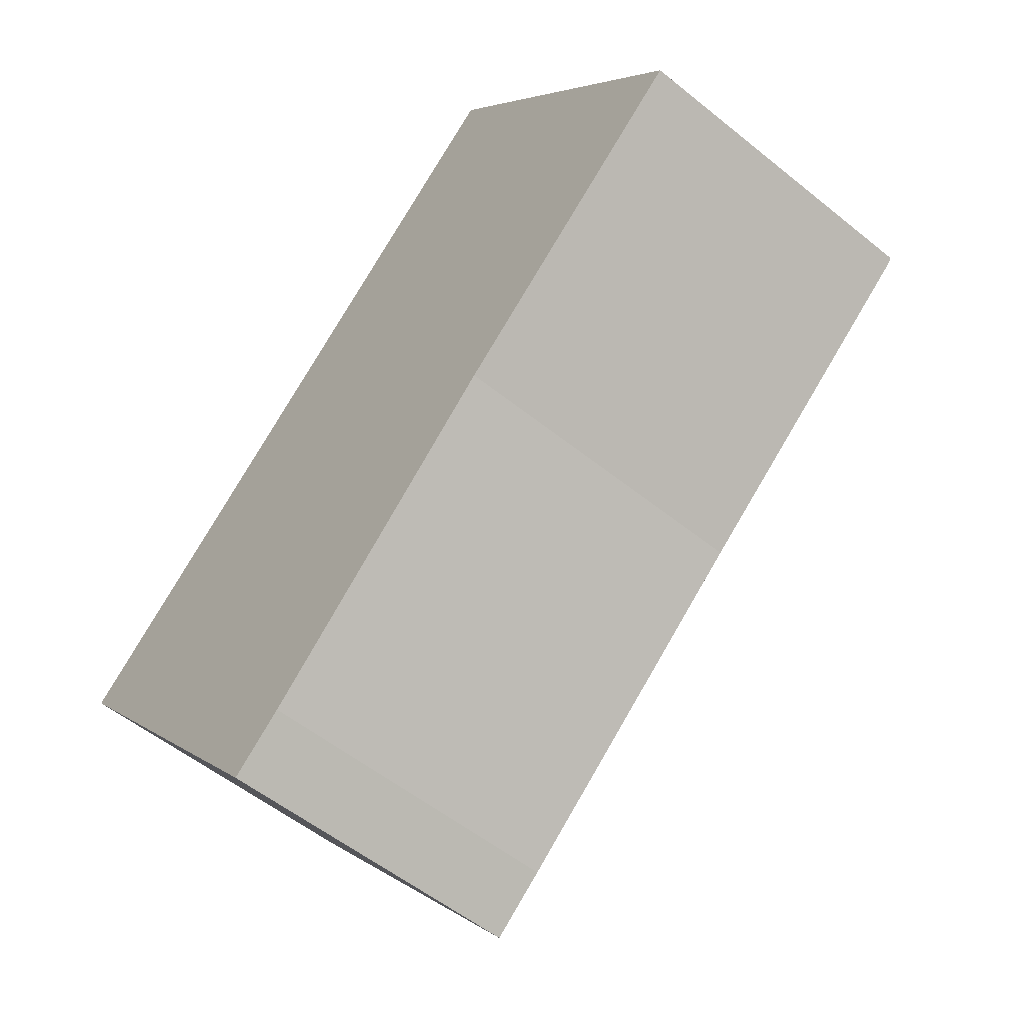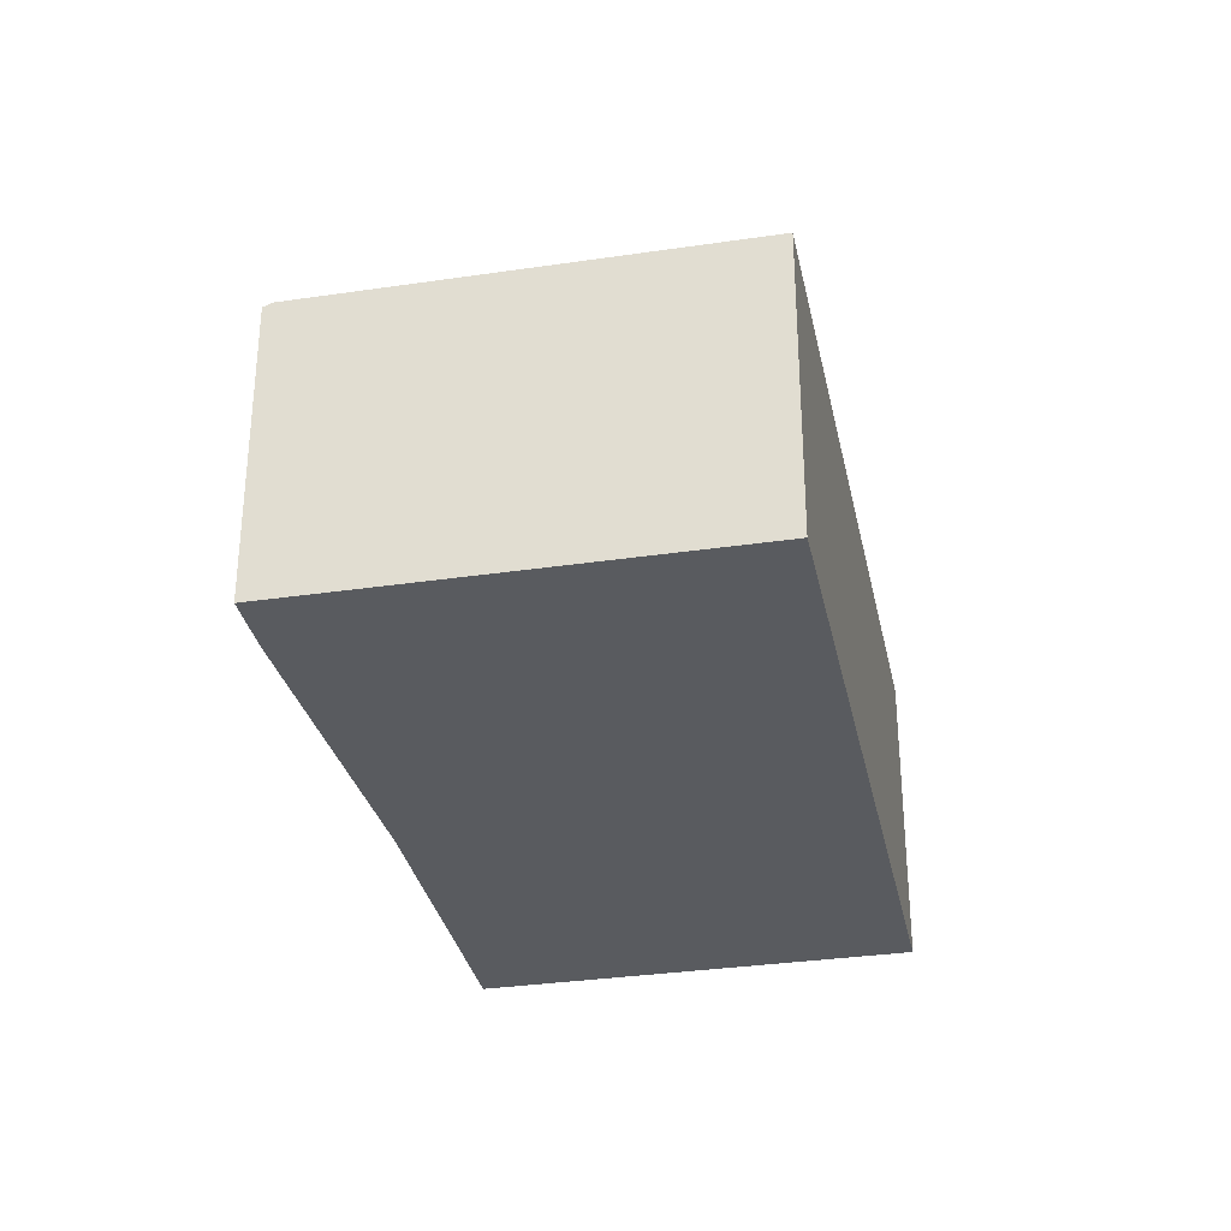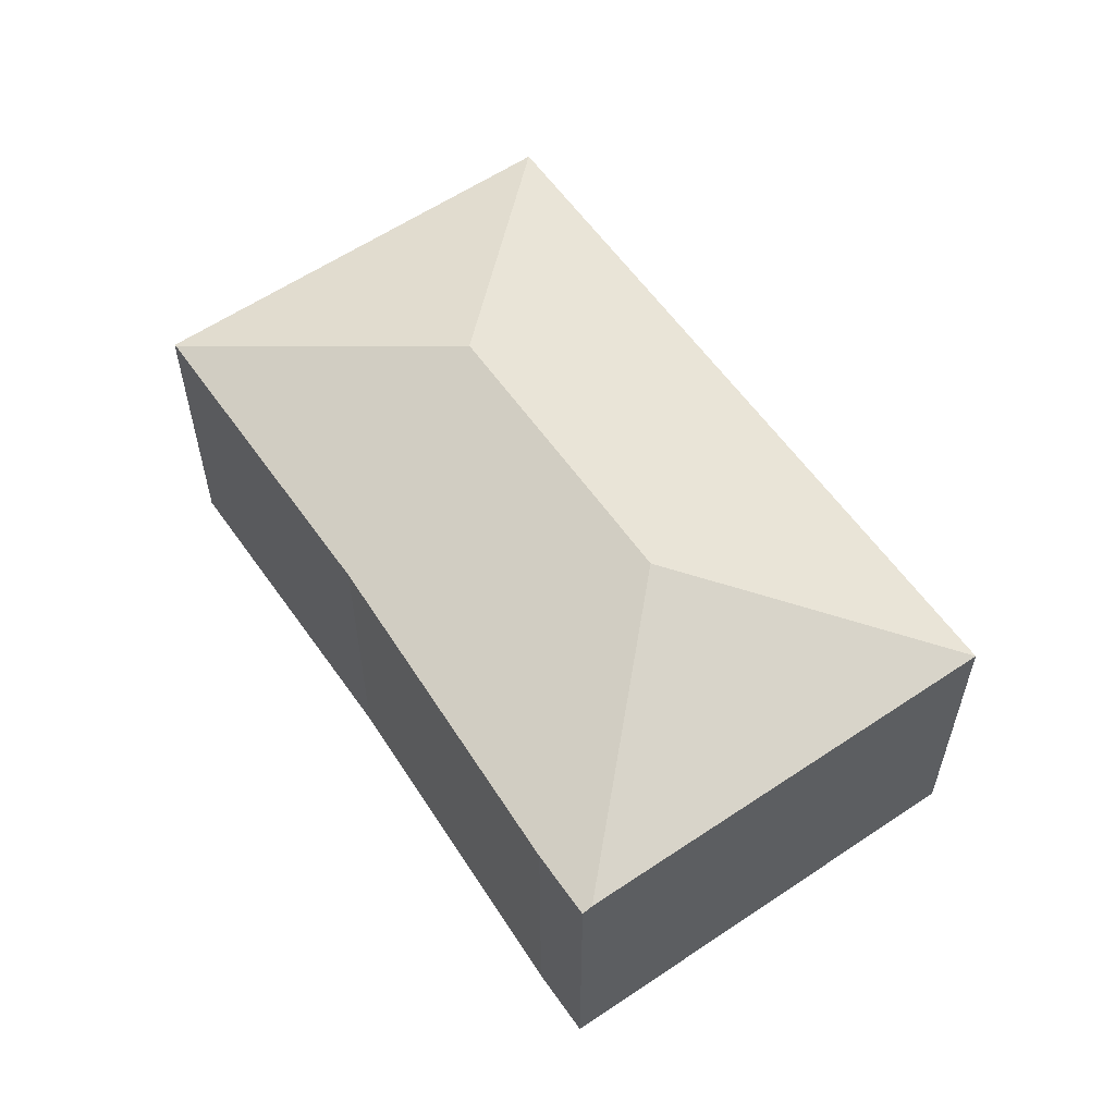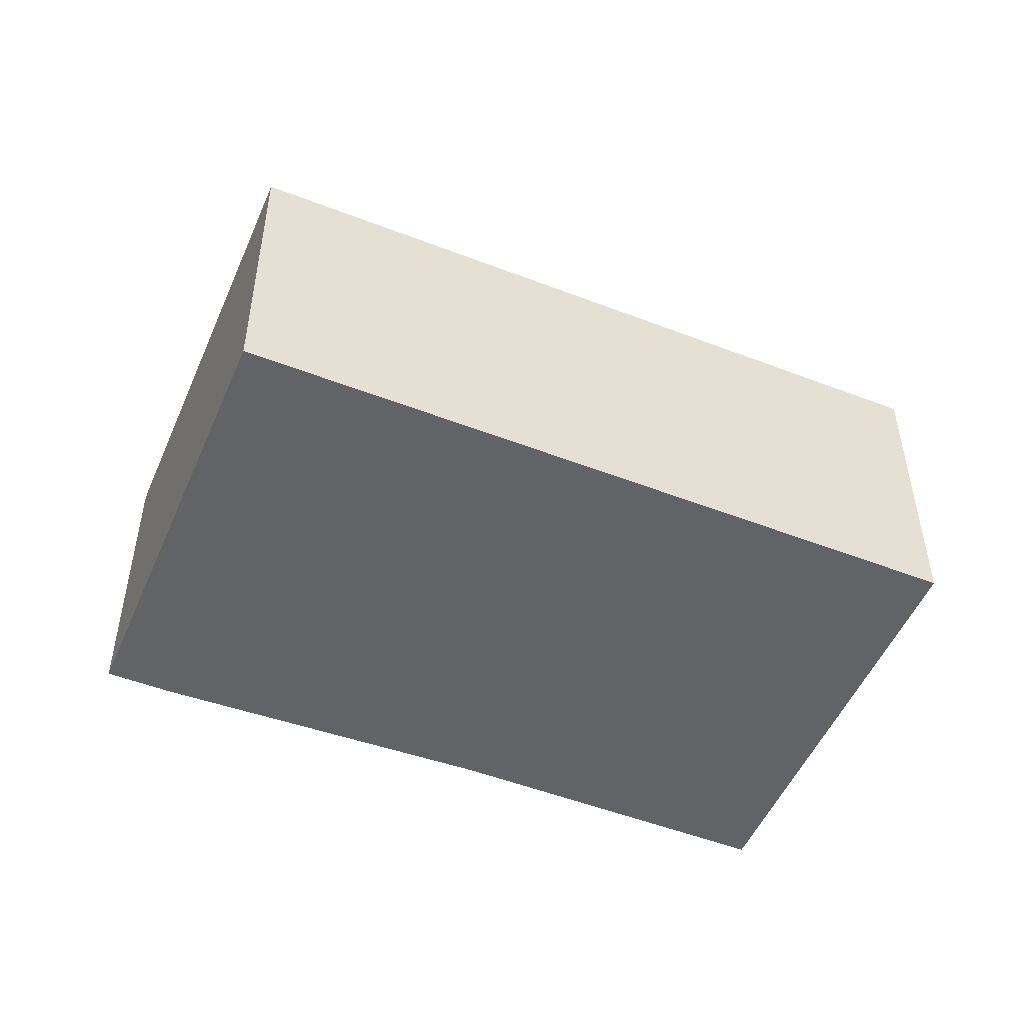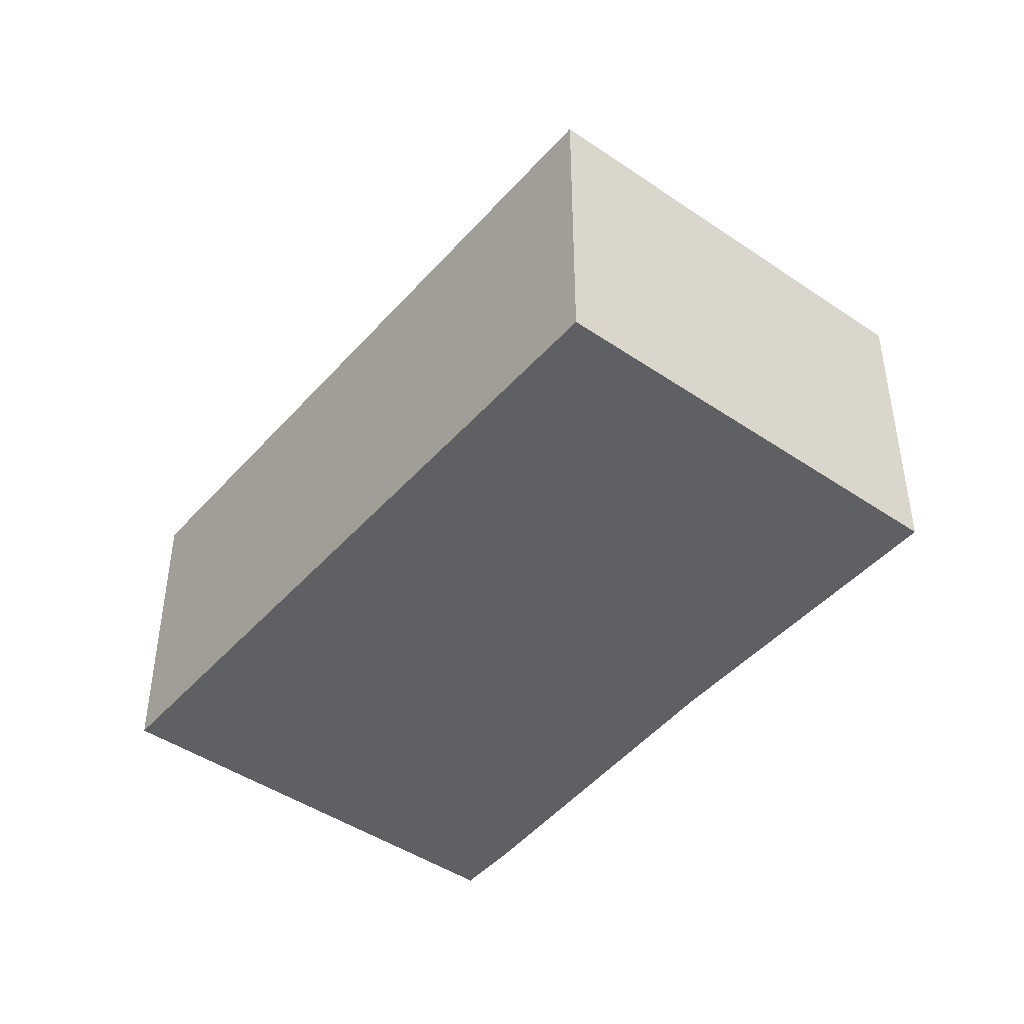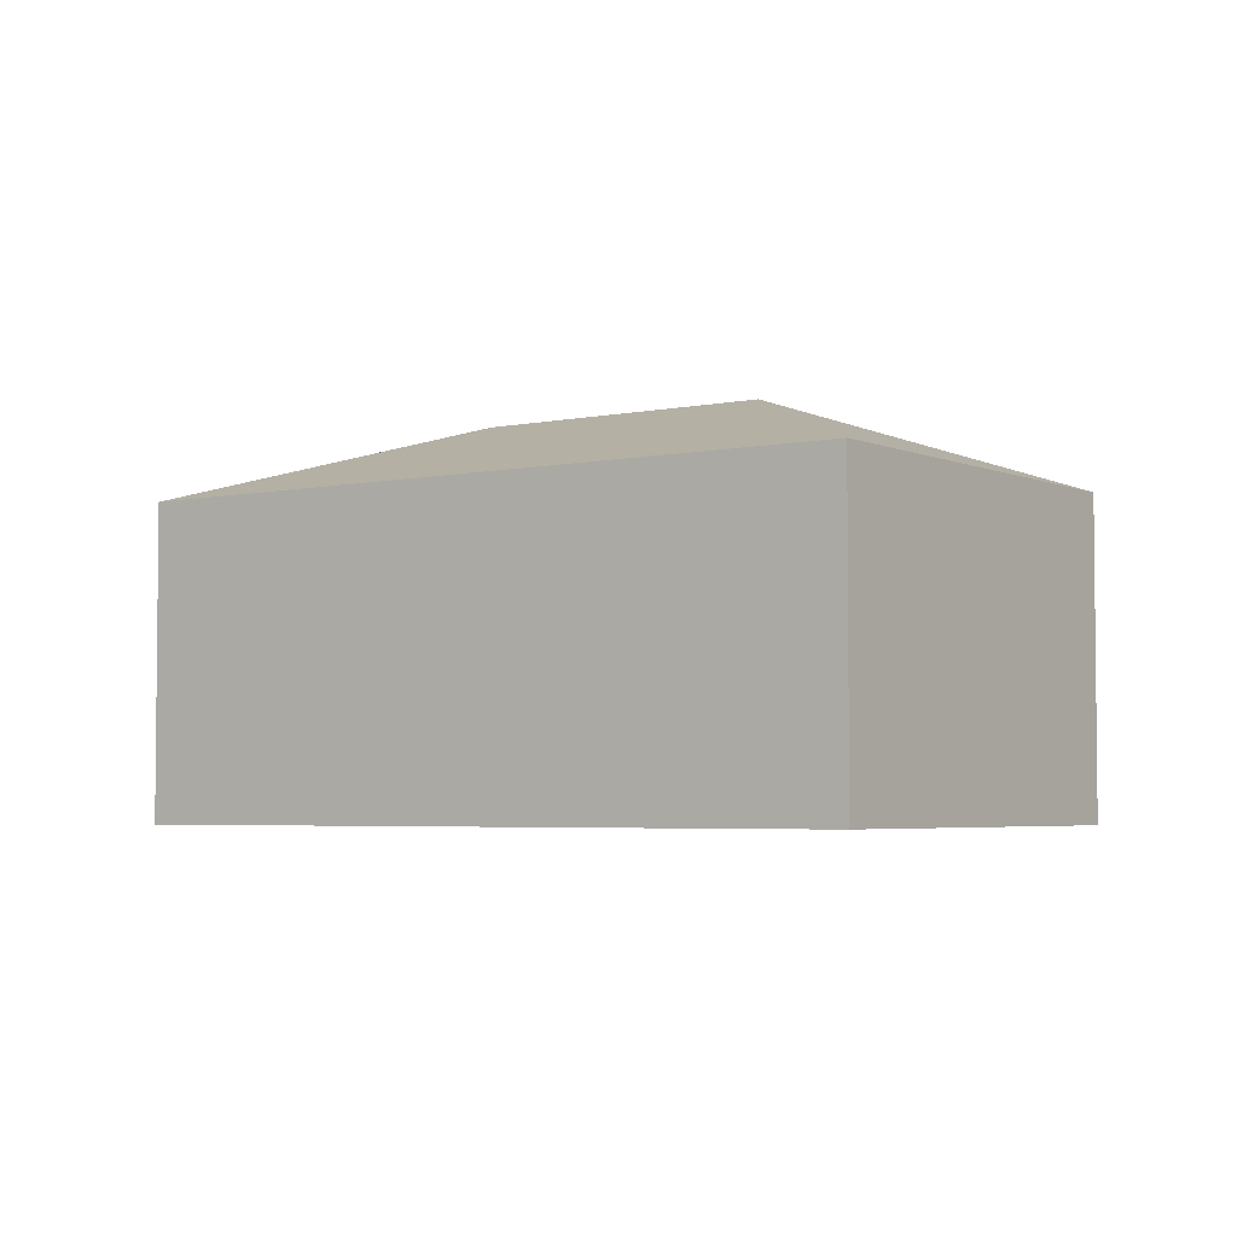
<metadata>
{"format":"obj","ext":"obj","renderer":"f3d","projection":"perspective","resolution":1024,"background":"white","views":[{"elev":-54.2,"azim":49.3,"up":"+Z"},{"elev":-32.5,"azim":-117.3,"up":"+Y"},{"elev":59.0,"azim":-163.7,"up":"+Y"},{"elev":-50.9,"azim":-61.8,"up":"+Y"},{"elev":-45.0,"azim":12.7,"up":"+Y"},{"elev":-4.0,"azim":-3.4,"up":"+Y"}]}
</metadata>
<code>
v  6.081 2.158 0.887
v  4.137 2.148 3.34
v  6.103 2.148 0.905
v  3.9 2.703 1.12
v  0 2.148 1.315e-16
v  2.22 2.703 -0.237
v  4.254 2.158 -0.588
v  2.407 2.122 -2.209
v  1.984 2.148 -2.457
v  2.03 2.122 -2.514
v  2.407 1.353e-16 -2.209
v  2.03 1.539e-16 -2.514
v  4.254 3.6e-17 -0.588
v  6.103 -5.542e-17 0.905
v  6.081 -5.431e-17 0.887
v  0 0 0
v  1.984 1.504e-16 -2.457
v  4.137 -2.045e-16 3.34
g defaultobject
f 1 2 3
f 2 1 4
f 4 5 2
f 5 4 6
f 7 4 1
f 4 7 6
f 6 7 8
f 6 8 9
f 9 8 10
f 6 9 5
f 11 10 8
f 10 11 12
f 13 8 7
f 8 13 11
f 3 7 1
f 7 3 14
f 7 14 13
f 13 14 15
f 10 5 9
f 5 10 12
f 5 12 16
f 16 12 17
f 16 2 5
f 2 16 18
f 18 3 2
f 3 18 14
f 11 17 12
f 17 11 16
f 16 11 18
f 18 11 13
f 18 13 14

</code>
